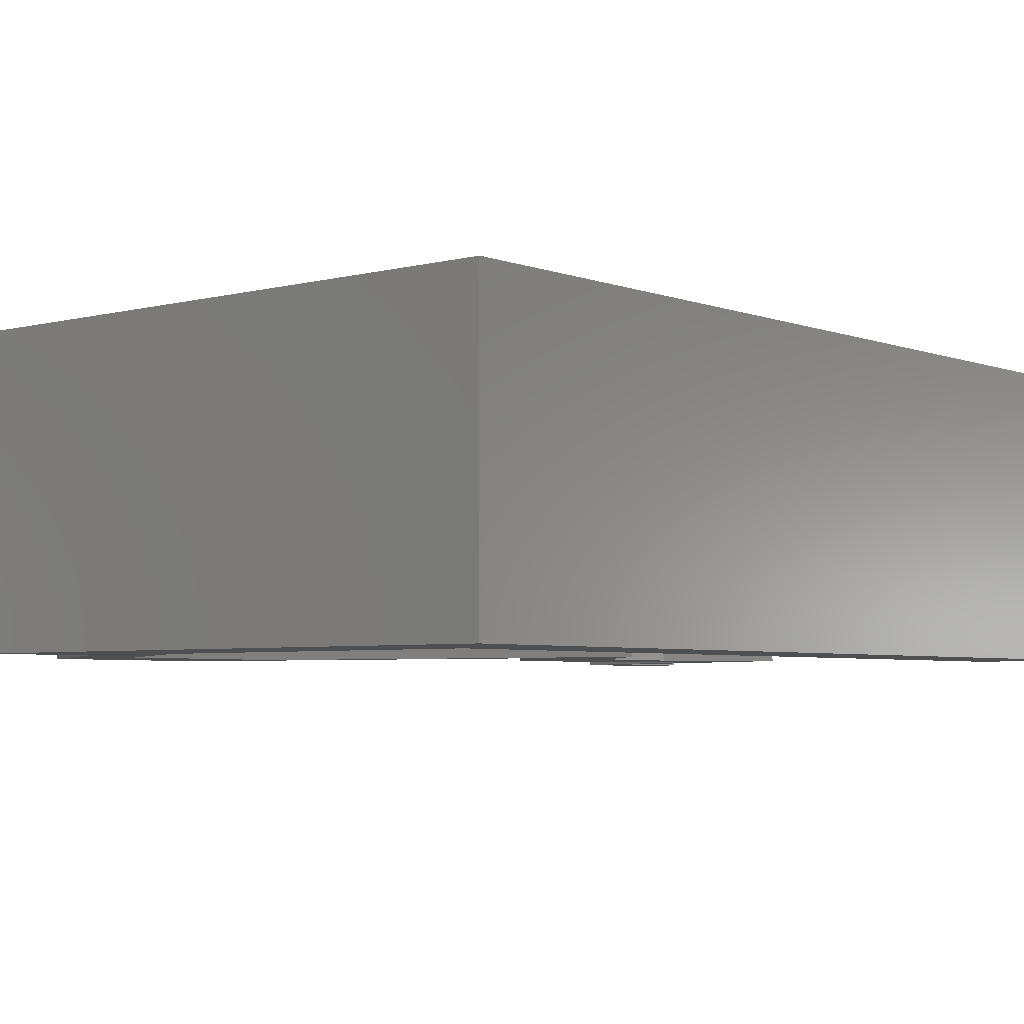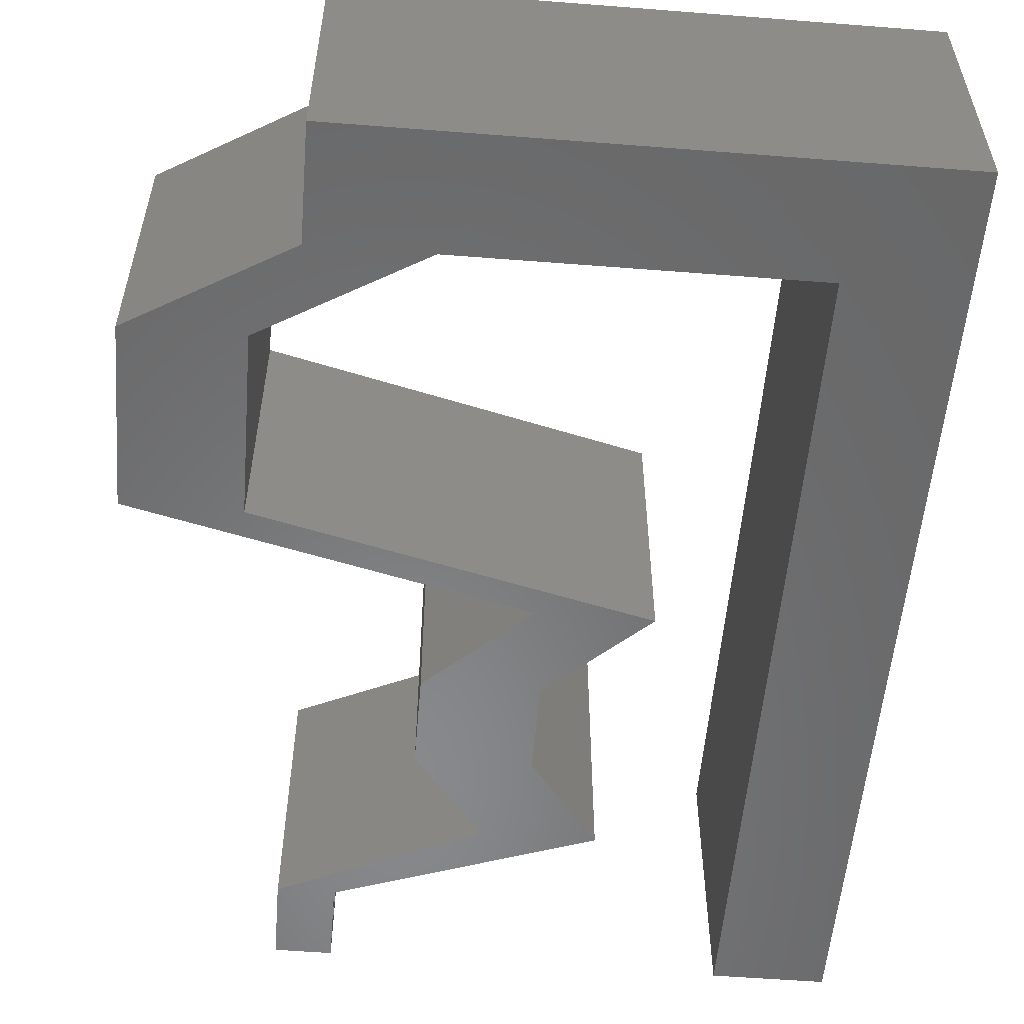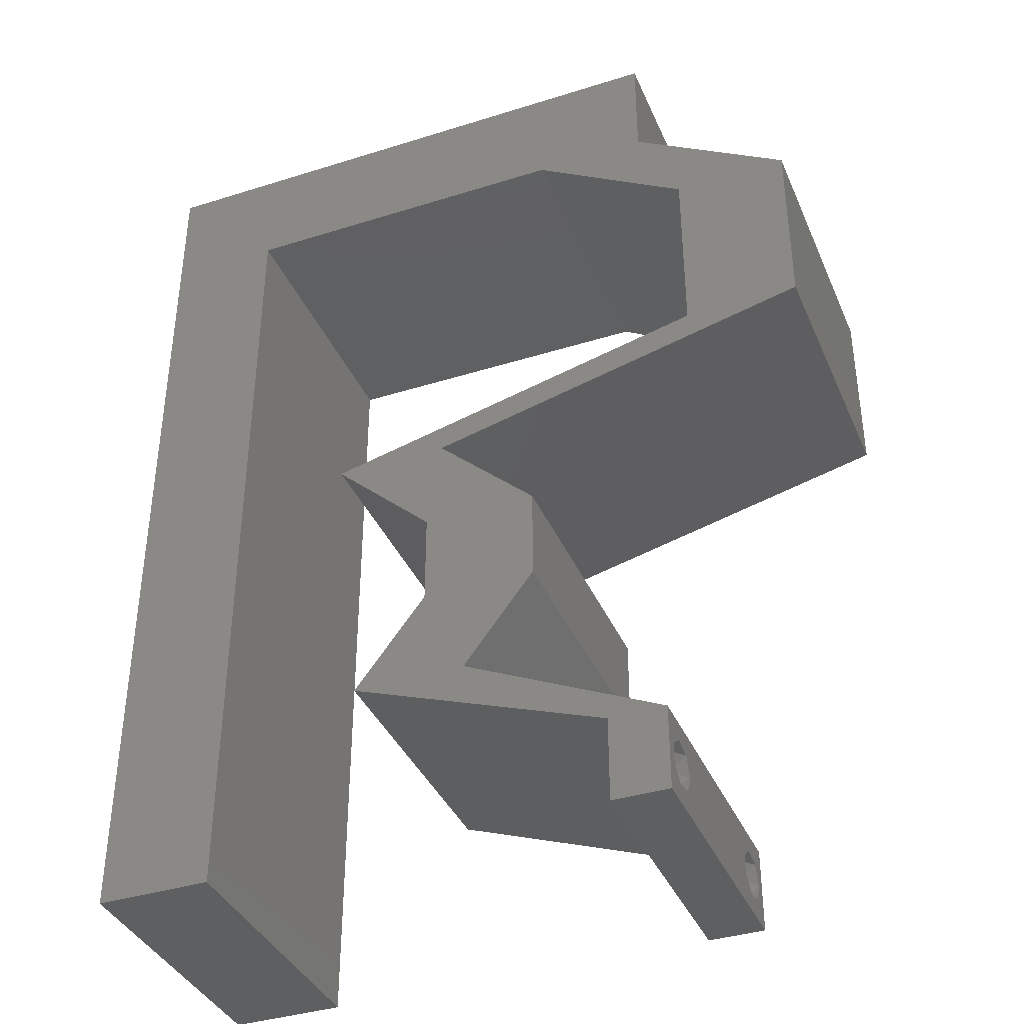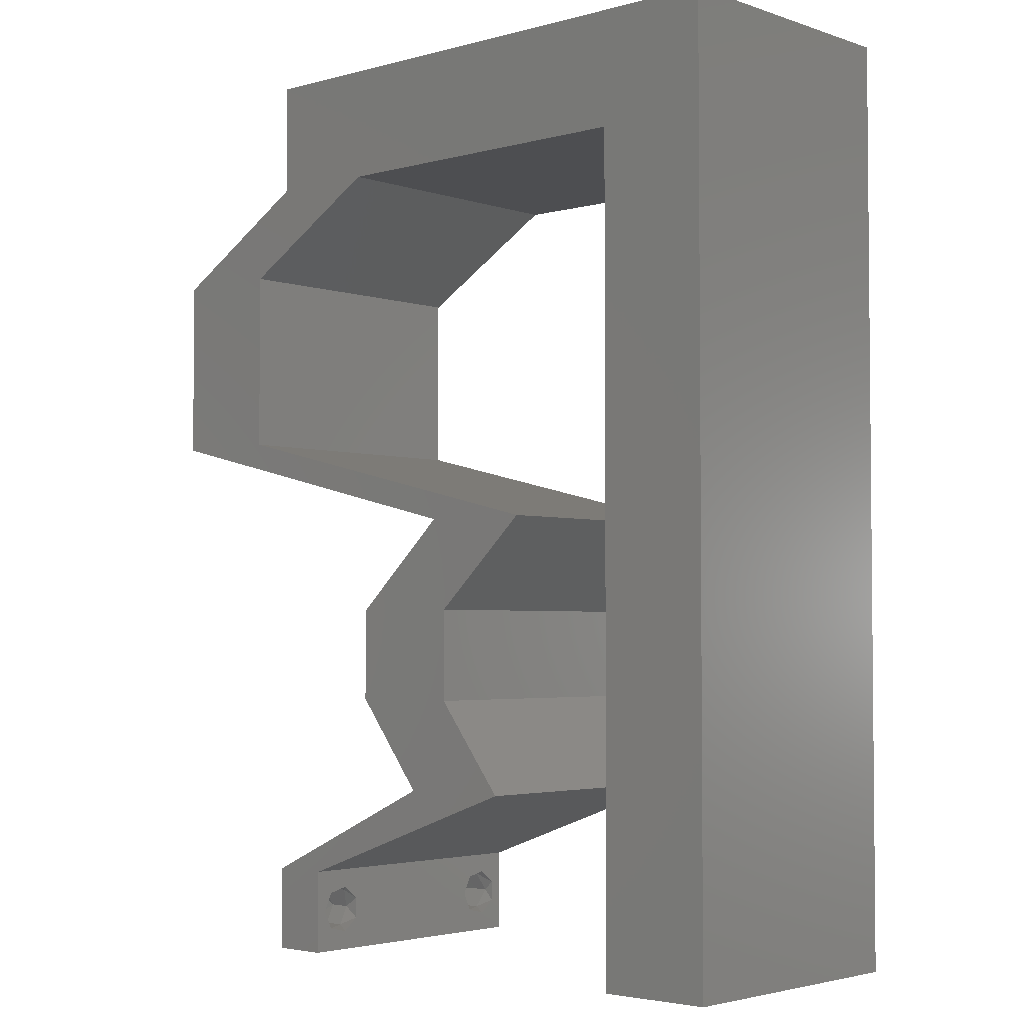
<metadata>
{"format":"stl","ext":"stl","renderer":"f3d","projection":"perspective","resolution":1024,"background":"white","views":[{"elev":-4.5,"azim":-140.0,"up":"+Z"},{"elev":-55.3,"azim":175.3,"up":"+Z"},{"elev":-38.2,"azim":21.7,"up":"+Y"},{"elev":-3.3,"azim":-137.8,"up":"+Y"}]}
</metadata>
<code>
# stl→obj: 271 verts, 546 faces
v 0.04 0 0.01
v 0.04 -0.006 0.01
v 0.04 -0.003738 0.003932
v 0.04 -0.003 0.0159
v 0.04 -0.004657 0.002778
v 0.04 -0.006 0
v 0.04 -0.004329 0.00134
v 0.04 -0.001671 0.00134
v 0.04 0 0
v 0.04 -0.001343 0.002778
v 0.04 -0.003 0.0007
v 0.04 -0.002262 0.01913
v 0.04 -0.001343 0.01798
v 0.04 0 0.02
v 0.04 -0.004657 0.01798
v 0.04 -0.003738 0.01913
v 0.04 -0.006 0.02
v 0.04 -0.001671 0.01654
v 0.04 -0.004329 0.01654
v 0.04 -0.002262 0.003932
v 0.036 -0.006 0.01
v 0.036 0 0.01
v 0.036 -0.003738 0.003932
v 0.036 -0.003 0.0159
v 0.036 -0.004329 0.00134
v 0.036 -0.006 0
v 0.036 -0.004657 0.002778
v 0.036 -0.001343 0.002778
v 0.036 0 0
v 0.036 -0.001671 0.00134
v 0.036 -0.003 0.0007
v 0.036 0 0.02
v 0.036 -0.001343 0.01798
v 0.036 -0.002262 0.01913
v 0.036 -0.004657 0.01798
v 0.036 -0.006 0.02
v 0.036 -0.003738 0.01913
v 0.036 -0.001671 0.01654
v 0.036 -0.004329 0.01654
v 0.036 -0.002262 0.003932
v 0 0.048 0.02
v 0.008 0.052 0.02
v 0 0.06 0.02
v 0 -0.006 0.02
v 0.008 -0.006 0.02
v 0.004 -0.002402 0.02
v 0 0.036 0.02
v 0 0.024 0.02
v 0.008 0.0312 0.02
v 0.0455 0.04875 0.02
v 0.043 0.0455 0.02
v 0.04675 0.04225 0.02
v 0.008 0.0416 0.02
v 0.01 0.06 0.02
v 0.008 0.0208 0.02
v 0.04 0.06 0.02
v 0.03 0.06 0.02
v 0.03596 0.05582 0.02
v 0.004 0.0052 0.02
v 0 0 0.02
v 0.008 0 0.02
v 0.02 0.06 0.02
v 0.0255 0.056 0.02
v 0.0145 0.056 0.02
v 0.051 0.0455 0.02
v 0.023 0.013 0.02
v 0.031 0.013 0.02
v 0.027 0.01625 0.02
v 0.031 0.0195 0.02
v 0.023 0.0195 0.02
v 0.04 0.052 0.02
v 0.032 0.052 0.02
v 0.0375 0.04875 0.02
v 0.03661 0.05224 0.02
v 0.043 0.039 0.02
v 0.043 0.0325 0.02
v 0.04697 0.03641 0.02
v 0.0415 0.04875 0.02
v 0.008 0.0104 0.02
v 0 0.012 0.02
v 0.051 0.039 0.02
v 0.051 0.0325 0.02
v 0.038 -0.003 0.02
v 0.02 0.052 0.02
v 0.024 0.026 0.02
v 0.033 0.02817 0.02
v 0.025 0.02817 0.02
v 0.033 0.00325 0.02
v 0.027 0.00325 0.02
v 0.042 0.03033 0.02
v 0.034 0.03033 0.02
v 0.016 0.026 0.02
v 0.026 0.0065 0.02
v 0.018 0.0065 0.02
v 0 -0.006 0.01
v 0 -0.003 0.015
v 0 0 0.01
v 0 -0.006 0
v 0 -0.003 0.005
v 0 0 0
v 0.004 -0.006 0.015
v 0.008 -0.006 0.01
v 0.004 -0.006 0.005
v 0.008 -0.006 0
v 0 0.06 0
v 0 0.051 0.0086
v 0 0.06 0.01
v 0 0.009 0.0114
v 0 0.048 0
v 0 0.0415 0.009767
v 0 0.03 0.01
v 0 0.036 0
v 0 0.024 0
v 0 0.0185 0.01023
v 0 0.012 0
v 0 0.005337 0.005128
v 0 0.05466 0.01487
v 0.008 0.052 0
v 0.043 0.0325 0
v 0.04697 0.03641 0
v 0.051 0.0325 0
v 0.004 -0.002402 0
v 0.008 0.0312 0
v 0.0455 0.04875 0
v 0.04675 0.04225 0
v 0.043 0.0455 0
v 0.008 0.0416 0
v 0.01 0.06 0
v 0.008 0.0208 0
v 0.04 0.06 0
v 0.03596 0.05582 0
v 0.03 0.06 0
v 0.004 0.0052 0
v 0.008 0 0
v 0.0255 0.056 0
v 0.02 0.06 0
v 0.0145 0.056 0
v 0.051 0.0455 0
v 0.023 0.013 0
v 0.027 0.01625 0
v 0.031 0.013 0
v 0.031 0.0195 0
v 0.023 0.0195 0
v 0.04 0.052 0
v 0.032 0.052 0
v 0.03661 0.05224 0
v 0.0375 0.04875 0
v 0.043 0.039 0
v 0.0415 0.04875 0
v 0.008 0.0104 0
v 0.038 -0.003 0
v 0.051 0.039 0
v 0.02 0.052 0
v 0.033 0.02817 0
v 0.024 0.026 0
v 0.025 0.02817 0
v 0.033 0.00325 0
v 0.027 0.00325 0
v 0.042 0.03033 0
v 0.034 0.03033 0
v 0.016 0.026 0
v 0.026 0.0065 0
v 0.018 0.0065 0
v 0.008 0 0.01
v 0.008 -0.003 0.015
v 0.008 -0.003 0.005
v 0.015 0.06 0.01134
v 0.025 0.06 0.008977
v 0.006575 0.06 0.007337
v 0.03344 0.06 0.01273
v 0.04 0.06 0.01
v 0.03407 0.06 0.005945
v 0.005798 0.06 0.01422
v 0.04 0.056 0.015
v 0.04 0.052 0.01
v 0.04 0.056 0.005
v 0.051 0.0455 0.01
v 0.051 0.04225 0.015
v 0.051 0.039 0.01
v 0.051 0.04225 0.005
v 0.051 0.03575 0.015
v 0.051 0.0325 0.01
v 0.051 0.03575 0.005
v 0.0375 0.02925 0.01198
v 0.024 0.026 0.01
v 0.03045 0.02755 0.01314
v 0.04455 0.03095 0.01314
v 0.03021 0.0275 0.006343
v 0.0375 0.02925 0.00486
v 0.04479 0.031 0.006343
v 0.0275 0.02275 0.015
v 0.031 0.0195 0.01
v 0.0275 0.02275 0.005
v 0.031 0.01625 0.015
v 0.031 0.013 0.01
v 0.031 0.01625 0.005
v 0.0285 0.00975 0.015
v 0.026 0.0065 0.01
v 0.0285 0.00975 0.005
v 0.033 0.00325 0.008033
v 0.03533 0.002168 0.01441
v 0.03067 0.004334 0.01449
v 0.02894 0.00255 0.007605
v 0.018 0.0065 0.01
v 0.02464 0.004103 0.01304
v 0.03061 0.001946 0.01418
v 0.0225 0.004875 0.005
v 0.0205 0.00975 0.015
v 0.023 0.013 0.01
v 0.0205 0.00975 0.005
v 0.023 0.01625 0.015
v 0.023 0.0195 0.01
v 0.023 0.01625 0.005
v 0.0195 0.02275 0.015
v 0.016 0.026 0.01
v 0.0195 0.02275 0.005
v 0.0295 0.02925 0.01198
v 0.043 0.0325 0.01
v 0.03655 0.03095 0.01314
v 0.02245 0.02755 0.01314
v 0.03679 0.031 0.006343
v 0.0295 0.02925 0.00486
v 0.02221 0.0275 0.006343
v 0.043 0.03575 0.015
v 0.043 0.039 0.01
v 0.043 0.03575 0.005
v 0.043 0.04225 0.015
v 0.043 0.0455 0.01
v 0.043 0.04225 0.005
v 0.032 0.052 0.01
v 0.02254 0.052 0.01085
v 0.01506 0.052 0.007015
v 0.0148 0.052 0.0136
v 0.008 0.052 0.01
v 0.008 0.026 0.01033
v 0.008 0.03718 0.009457
v 0.008 0.01482 0.009511
v 0.008 0.04472 0.0124
v 0.008 0.007452 0.01235
v 0.008 0.006153 0.00598
v 0.008 0.04587 0.00598
v 0.03873 -0.003738 0.01607
v 0.03727 -0.002262 0.01607
v 0.03726 -0.003758 0.01608
v 0.03871 -0.002229 0.01608
v 0.03727 -0.004657 0.01722
v 0.03873 -0.004329 0.01866
v 0.03875 -0.004657 0.01722
v 0.03725 -0.004329 0.01866
v 0.03727 -0.001671 0.01866
v 0.03873 -0.001343 0.01722
v 0.03875 -0.001671 0.01866
v 0.03725 -0.001343 0.01722
v 0.03798 -0.002989 0.0193
v 0.03685 -0.003 0.0193
v 0.03914 -0.003005 0.0193
v 0.03727 -0.002262 0.0008684
v 0.03873 -0.003738 0.0008684
v 0.03726 -0.003758 0.0008785
v 0.03874 -0.002242 0.0008785
v 0.03727 -0.004657 0.002022
v 0.03873 -0.004329 0.00346
v 0.03875 -0.004657 0.002022
v 0.03727 -0.003 0.0041
v 0.03875 -0.003 0.0041
v 0.03725 -0.004329 0.00346
v 0.03873 -0.001343 0.002022
v 0.03725 -0.001343 0.002022
v 0.03798 -0.001664 0.003451
v 0.03913 -0.001674 0.003464
v 0.03684 -0.001671 0.00346
f 1 2 3
f 1 4 2
f 5 6 7
f 8 9 10
f 11 9 8
f 7 6 11
f 12 13 14
f 15 16 17
f 16 14 17
f 12 14 16
f 6 9 11
f 5 2 6
f 14 18 1
f 13 18 14
f 17 2 19
f 19 15 17
f 9 1 10
f 1 18 4
f 2 4 19
f 20 1 3
f 10 1 20
f 3 2 5
f 21 22 23
f 24 22 21
f 25 26 27
f 28 29 30
f 30 29 31
f 31 26 25
f 32 33 34
f 35 36 37
f 36 32 37
f 37 32 34
f 32 38 33
f 29 26 31
f 27 26 21
f 21 36 39
f 39 36 35
f 22 38 32
f 22 29 28
f 21 39 24
f 24 38 22
f 27 21 23
f 23 22 40
f 40 22 28
f 41 42 43
f 44 45 46
f 47 48 49
f 50 51 52
f 41 47 53
f 42 54 43
f 48 55 49
f 56 57 58
f 59 60 46
f 61 59 46
f 42 41 53
f 57 62 63
f 62 54 64
f 65 50 52
f 66 67 68
f 69 70 68
f 71 56 58
f 53 47 49
f 72 73 74
f 75 76 77
f 72 57 63
f 51 75 52
f 57 72 58
f 71 58 74
f 71 73 78
f 79 80 59
f 54 42 64
f 81 52 77
f 52 75 77
f 82 81 77
f 51 50 78
f 36 17 83
f 45 61 46
f 60 44 46
f 81 65 52
f 67 69 68
f 70 66 68
f 84 62 64
f 62 84 63
f 14 32 83
f 73 71 74
f 58 72 74
f 80 60 59
f 50 71 78
f 85 86 87
f 17 14 83
f 14 88 32
f 32 36 83
f 88 89 32
f 90 76 91
f 73 51 78
f 84 72 63
f 42 84 64
f 61 79 59
f 86 90 91
f 87 86 91
f 82 76 90
f 76 82 77
f 85 70 69
f 92 70 85
f 92 85 87
f 66 93 67
f 93 66 94
f 89 93 94
f 88 93 89
f 80 55 48
f 79 55 80
f 95 96 97
f 60 96 44
f 98 99 100
f 97 99 95
f 44 96 95
f 97 96 60
f 95 99 98
f 100 99 97
f 45 101 102
f 95 101 44
f 98 103 95
f 102 103 104
f 44 101 45
f 102 101 95
f 104 103 98
f 95 103 102
f 105 106 107
f 60 108 97
f 109 106 105
f 80 108 60
f 110 111 47
f 112 111 110
f 112 110 109
f 113 111 112
f 47 111 48
f 48 114 80
f 41 110 47
f 115 114 113
f 114 111 113
f 48 111 114
f 100 116 115
f 43 117 41
f 41 106 110
f 115 108 114
f 41 117 106
f 115 116 108
f 114 108 80
f 110 106 109
f 107 117 43
f 97 116 100
f 108 116 97
f 106 117 107
f 109 105 118
f 119 120 121
f 98 122 104
f 112 123 113
f 124 125 126
f 109 127 112
f 118 105 128
f 123 129 113
f 130 131 132
f 133 122 100
f 134 122 133
f 118 127 109
f 132 135 136
f 136 137 128
f 138 125 124
f 139 140 141
f 142 140 143
f 144 131 130
f 127 123 112
f 145 146 147
f 145 135 132
f 126 125 148
f 132 131 145
f 144 146 131
f 144 149 147
f 148 120 119
f 150 133 115
f 128 137 118
f 126 149 124
f 26 151 6
f 104 122 134
f 100 122 98
f 152 125 138
f 152 120 125
f 125 120 148
f 141 140 142
f 143 140 139
f 121 120 152
f 153 137 136
f 136 135 153
f 9 151 29
f 147 146 144
f 131 146 145
f 115 133 100
f 124 149 144
f 154 155 156
f 6 151 9
f 9 29 157
f 29 151 26
f 157 29 158
f 159 160 119
f 147 149 126
f 153 135 145
f 118 137 153
f 134 133 150
f 154 160 159
f 156 160 154
f 119 121 159
f 155 142 143
f 161 155 143
f 156 155 161
f 141 162 139
f 162 163 139
f 158 163 162
f 158 162 157
f 113 129 115
f 129 150 115
f 164 165 102
f 45 165 61
f 134 166 104
f 102 166 164
f 61 165 164
f 102 165 45
f 104 166 102
f 164 166 134
f 128 167 136
f 57 168 62
f 167 168 136
f 62 168 167
f 128 169 167
f 57 170 168
f 136 168 132
f 62 167 54
f 105 169 128
f 107 169 105
f 56 170 57
f 171 170 56
f 168 172 132
f 167 173 54
f 170 172 168
f 169 173 167
f 132 172 130
f 130 172 171
f 43 173 107
f 54 173 43
f 107 173 169
f 171 172 170
f 56 174 171
f 175 174 71
f 144 176 175
f 171 176 130
f 171 174 175
f 130 176 144
f 71 174 56
f 175 176 171
f 177 175 50
f 124 175 177
f 175 71 50
f 177 50 65
f 124 144 175
f 177 138 124
f 81 178 65
f 177 178 179
f 138 180 152
f 179 180 177
f 65 178 177
f 179 178 81
f 177 180 138
f 152 180 179
f 82 181 81
f 179 181 182
f 182 183 179
f 152 183 121
f 81 181 179
f 182 181 82
f 179 183 152
f 121 183 182
f 86 184 90
f 185 186 85
f 82 187 182
f 85 186 86
f 90 187 82
f 184 188 189
f 189 190 184
f 182 190 121
f 155 188 185
f 186 188 184
f 184 190 187
f 121 190 159
f 154 188 155
f 86 186 184
f 184 187 90
f 159 189 154
f 159 190 189
f 189 188 154
f 185 188 186
f 187 190 182
f 85 191 185
f 192 191 69
f 185 193 155
f 142 193 192
f 69 191 85
f 192 193 185
f 185 191 192
f 155 193 142
f 67 194 69
f 192 194 195
f 142 196 141
f 195 196 192
f 69 194 192
f 195 194 67
f 192 196 142
f 141 196 195
f 67 197 195
f 198 197 93
f 195 199 141
f 162 199 198
f 93 197 67
f 195 197 198
f 141 199 162
f 198 199 195
f 157 200 9
f 162 200 157
f 9 200 1
f 198 200 162
f 1 201 14
f 93 202 198
f 88 202 93
f 14 201 88
f 1 200 201
f 200 202 201
f 201 202 88
f 198 202 200
f 2 17 36
f 21 2 36
f 26 6 2
f 26 2 21
f 29 203 158
f 22 203 29
f 204 205 94
f 94 205 89
f 32 206 22
f 163 207 204
f 158 207 163
f 89 206 32
f 204 207 205
f 205 207 203
f 206 203 22
f 203 207 158
f 206 205 203
f 89 205 206
f 94 208 204
f 209 208 66
f 204 210 163
f 139 210 209
f 66 208 94
f 204 208 209
f 163 210 139
f 209 210 204
f 209 211 212
f 70 211 66
f 139 213 143
f 212 213 209
f 66 211 209
f 212 211 70
f 209 213 139
f 143 213 212
f 70 214 212
f 215 214 92
f 212 216 143
f 161 216 215
f 92 214 70
f 212 214 215
f 143 216 161
f 215 216 212
f 91 217 87
f 218 219 76
f 92 220 215
f 76 219 91
f 87 220 92
f 217 221 222
f 222 223 217
f 215 223 161
f 119 221 218
f 219 221 217
f 217 223 220
f 160 221 119
f 161 223 156
f 91 219 217
f 217 220 87
f 156 222 160
f 156 223 222
f 222 221 160
f 220 223 215
f 218 221 219
f 75 224 76
f 218 224 225
f 119 226 148
f 225 226 218
f 76 224 218
f 225 224 75
f 218 226 119
f 148 226 225
f 51 227 75
f 225 227 228
f 228 229 225
f 148 229 126
f 75 227 225
f 228 227 51
f 225 229 148
f 126 229 228
f 230 228 73
f 147 228 230
f 228 51 73
f 73 72 230
f 147 126 228
f 145 147 230
f 230 231 145
f 145 231 153
f 72 231 230
f 84 231 72
f 153 232 118
f 42 233 84
f 118 232 234
f 231 232 153
f 234 233 42
f 233 231 84
f 233 232 231
f 234 232 233
f 123 235 129
f 49 236 53
f 79 237 55
f 235 237 129
f 235 236 49
f 123 236 235
f 55 237 235
f 236 238 53
f 129 237 150
f 79 239 237
f 55 235 49
f 127 236 123
f 42 238 234
f 53 238 42
f 164 239 61
f 61 239 79
f 237 240 150
f 127 241 236
f 239 240 237
f 236 241 238
f 150 240 134
f 118 241 127
f 134 240 164
f 234 241 118
f 238 241 234
f 164 240 239
f 4 24 242
f 24 4 243
f 242 24 244
f 243 4 245
f 246 247 248
f 247 246 249
f 250 251 252
f 251 250 253
f 242 246 248
f 254 247 249
f 246 242 244
f 251 253 245
f 253 243 245
f 254 249 255
f 247 254 256
f 250 252 254
f 16 15 247
f 34 33 250
f 39 35 246
f 247 15 248
f 246 35 249
f 18 13 251
f 250 33 253
f 15 19 248
f 13 12 252
f 35 37 249
f 251 13 252
f 33 38 253
f 19 4 242
f 19 242 248
f 38 24 243
f 250 254 255
f 38 243 253
f 39 246 244
f 254 252 256
f 34 250 255
f 16 247 256
f 252 12 256
f 249 37 255
f 18 251 245
f 12 16 256
f 37 34 255
f 4 18 245
f 24 39 244
f 31 11 257
f 11 31 258
f 258 31 259
f 257 11 260
f 261 262 263
f 262 264 265
f 262 261 266
f 264 262 266
f 257 267 268
f 258 261 263
f 264 269 265
f 267 257 260
f 261 258 259
f 265 269 270
f 269 264 271
f 268 267 269
f 3 5 262
f 8 10 267
f 25 27 261
f 23 40 264
f 3 262 265
f 262 5 263
f 23 264 266
f 261 27 266
f 28 30 268
f 5 7 263
f 20 3 265
f 27 23 266
f 30 31 257
f 7 11 258
f 30 257 268
f 7 258 263
f 268 269 271
f 269 267 270
f 25 261 259
f 8 267 260
f 267 10 270
f 264 40 271
f 28 268 271
f 20 265 270
f 10 20 270
f 40 28 271
f 11 8 260
f 31 25 259

</code>
